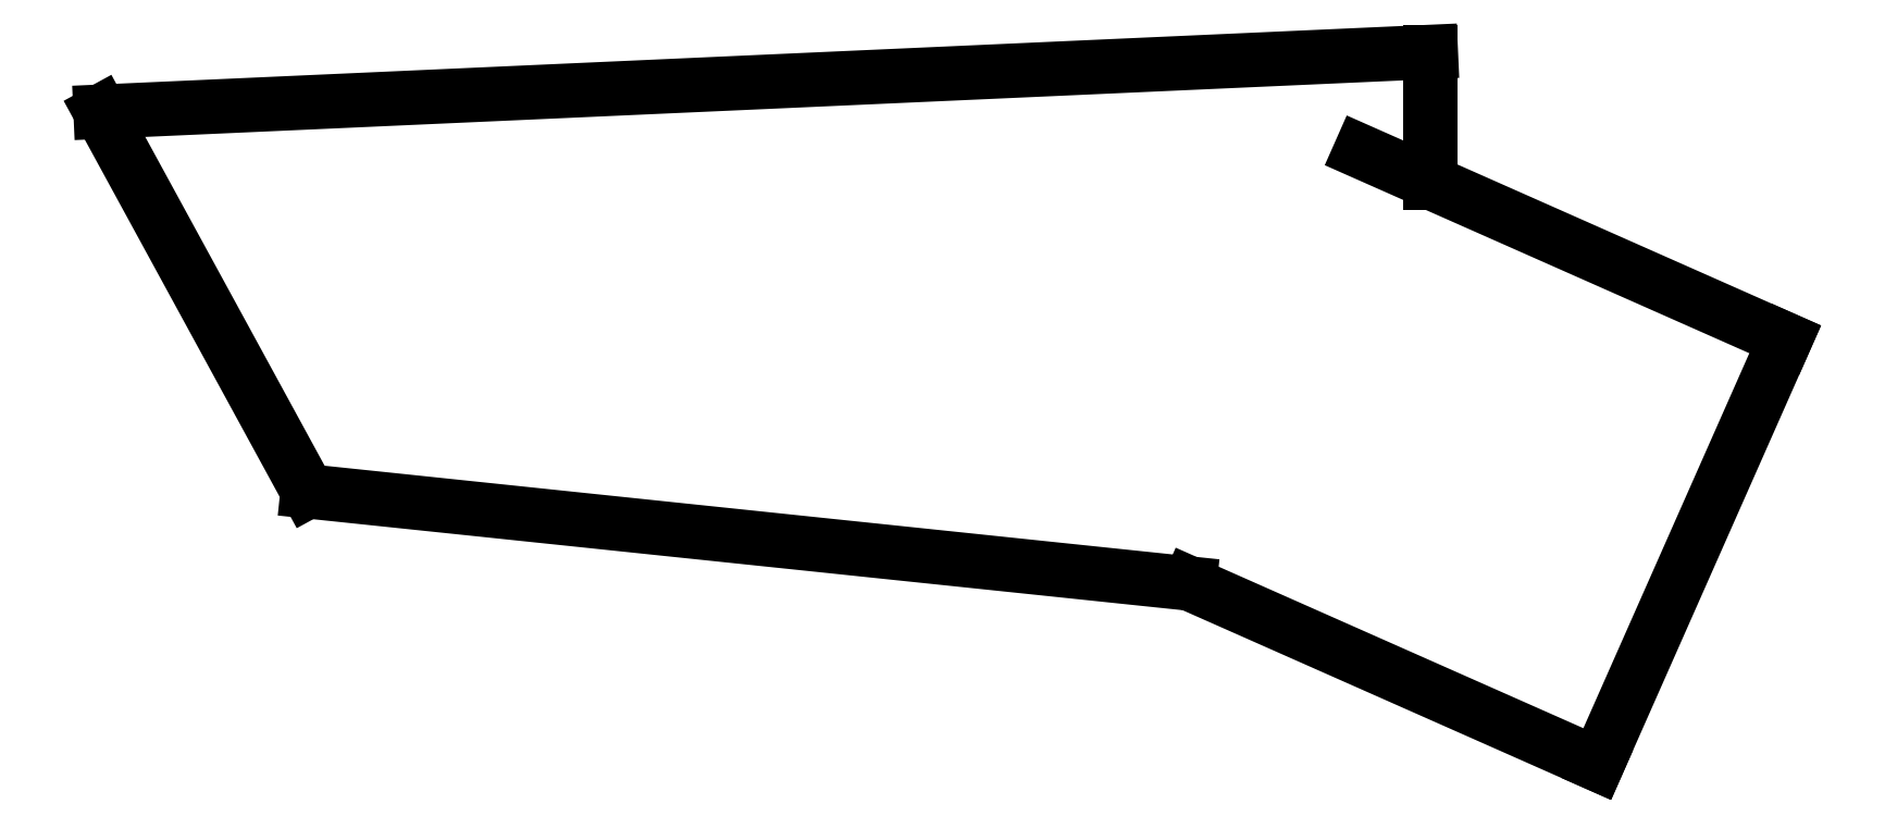
<metadata>
{"format":"dxf","ext":"dxf","renderer":"ezdxf+matplotlib","layout":"modelspace","background":"white","min_lineweight":24,"dpi":150}
</metadata>
<code>
0
SECTION
2
ENTITIES
0
LINE
8
0
10
96.75
20
-6.869
11
43.75
21
-9.25
0
LINE
8
0
10
43.75
20
-9.25
11
52
21
-24.37
0
LINE
8
0
10
52
20
-24.37
11
87.14
21
-28.04
0
LINE
8
0
10
87.14
20
-28.04
11
103.4
21
-35.23
0
LINE
8
0
10
103.4
20
-35.23
11
110.9
21
-18.32
0
LINE
8
0
10
93.95
20
-10.83
11
110.9
21
-18.32
0
LINE
8
0
10
96.75
20
-12.07
11
96.75
21
-6.869
0
ENDSEC
0
EOF

</code>
